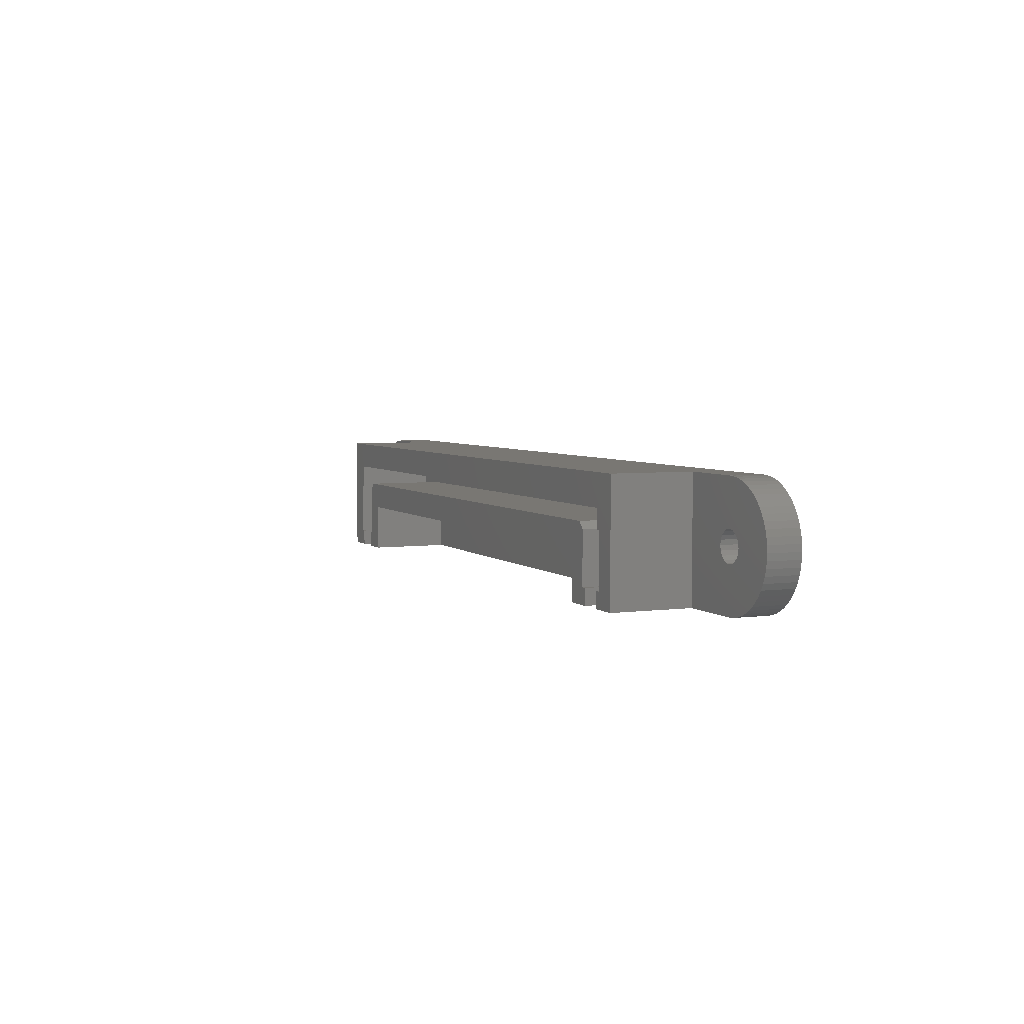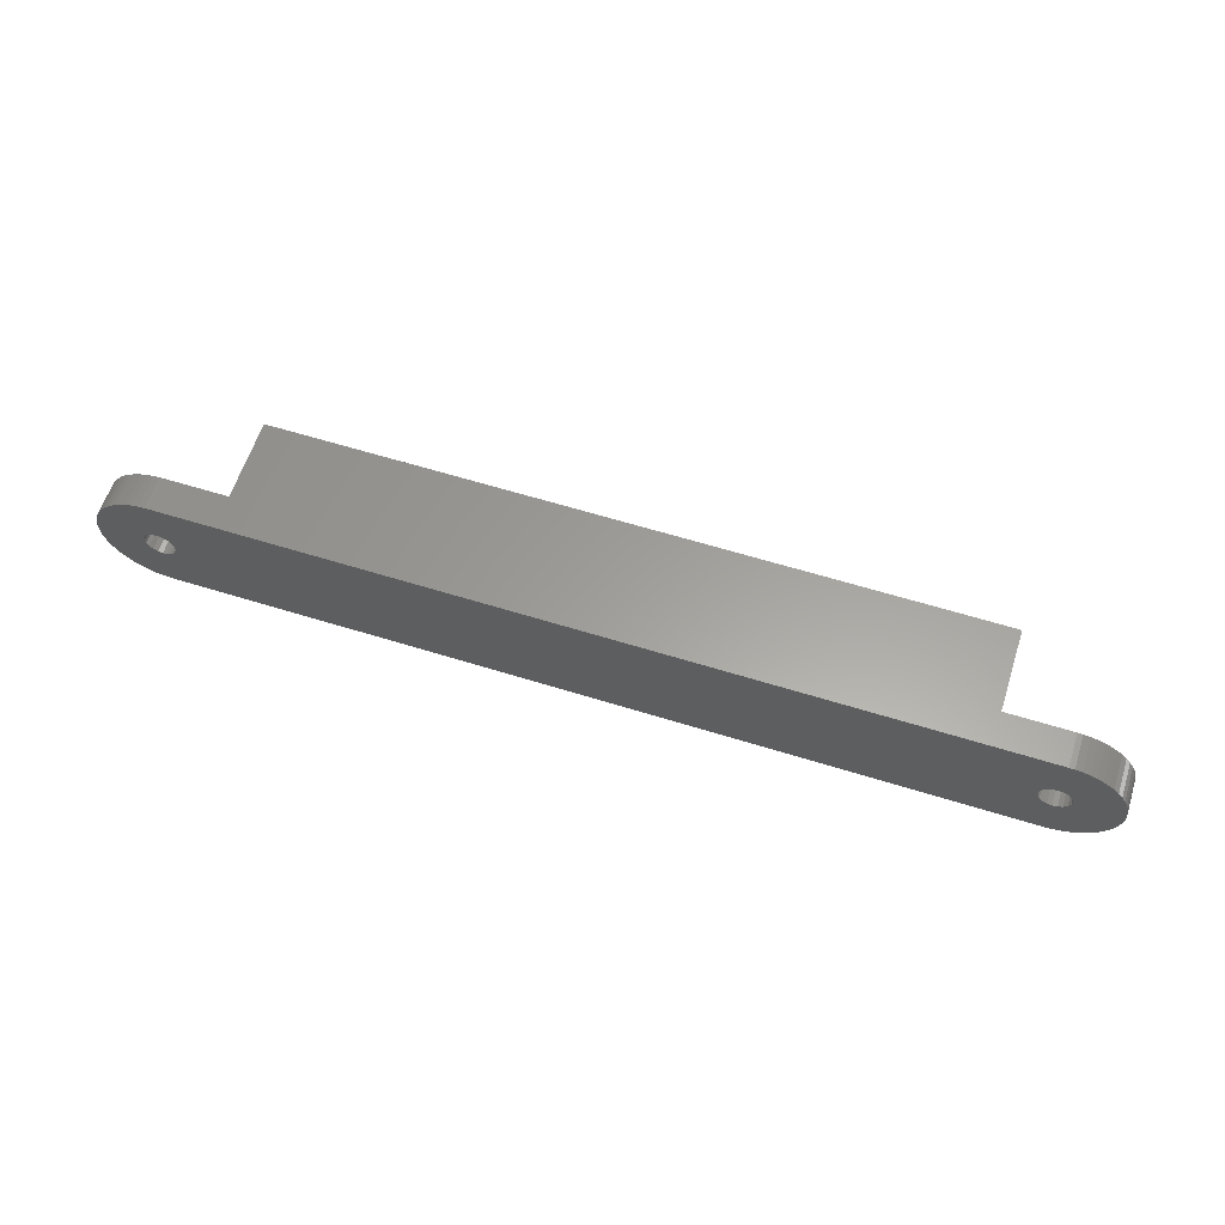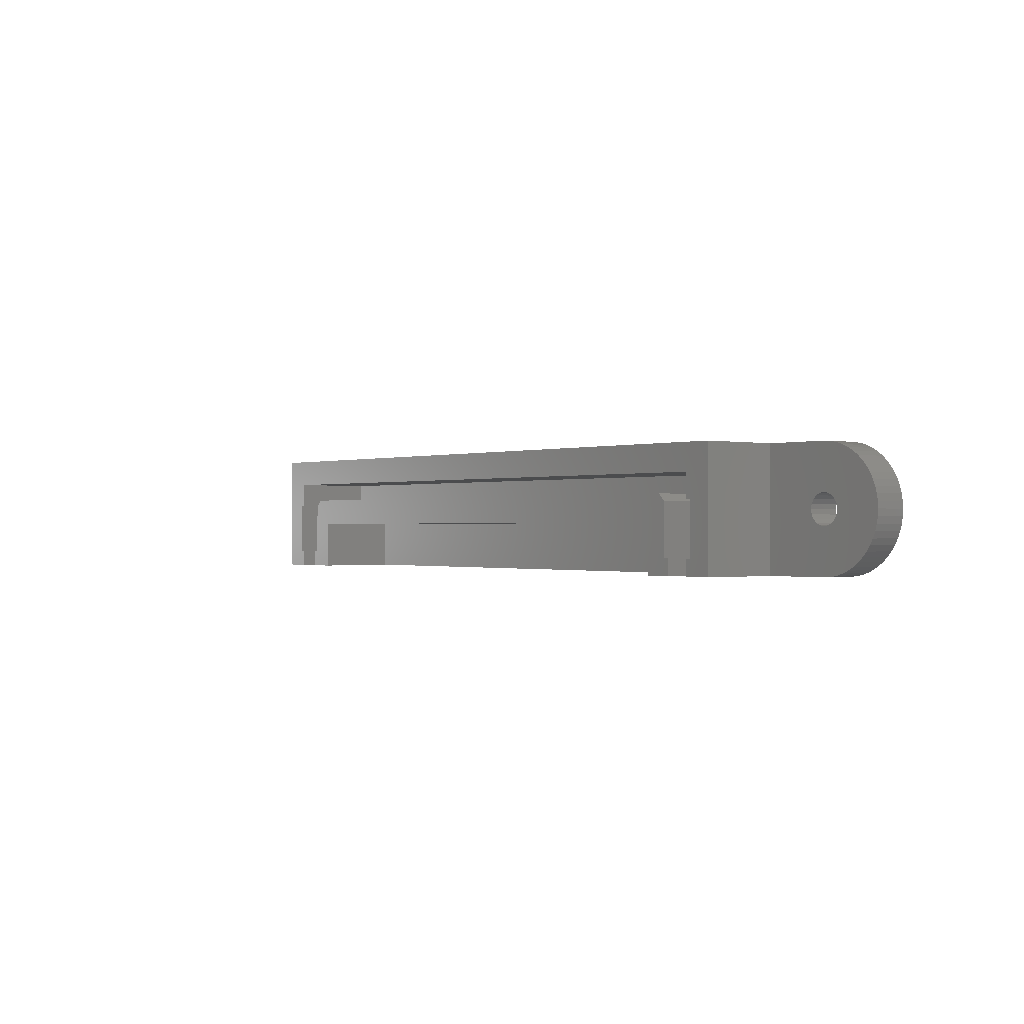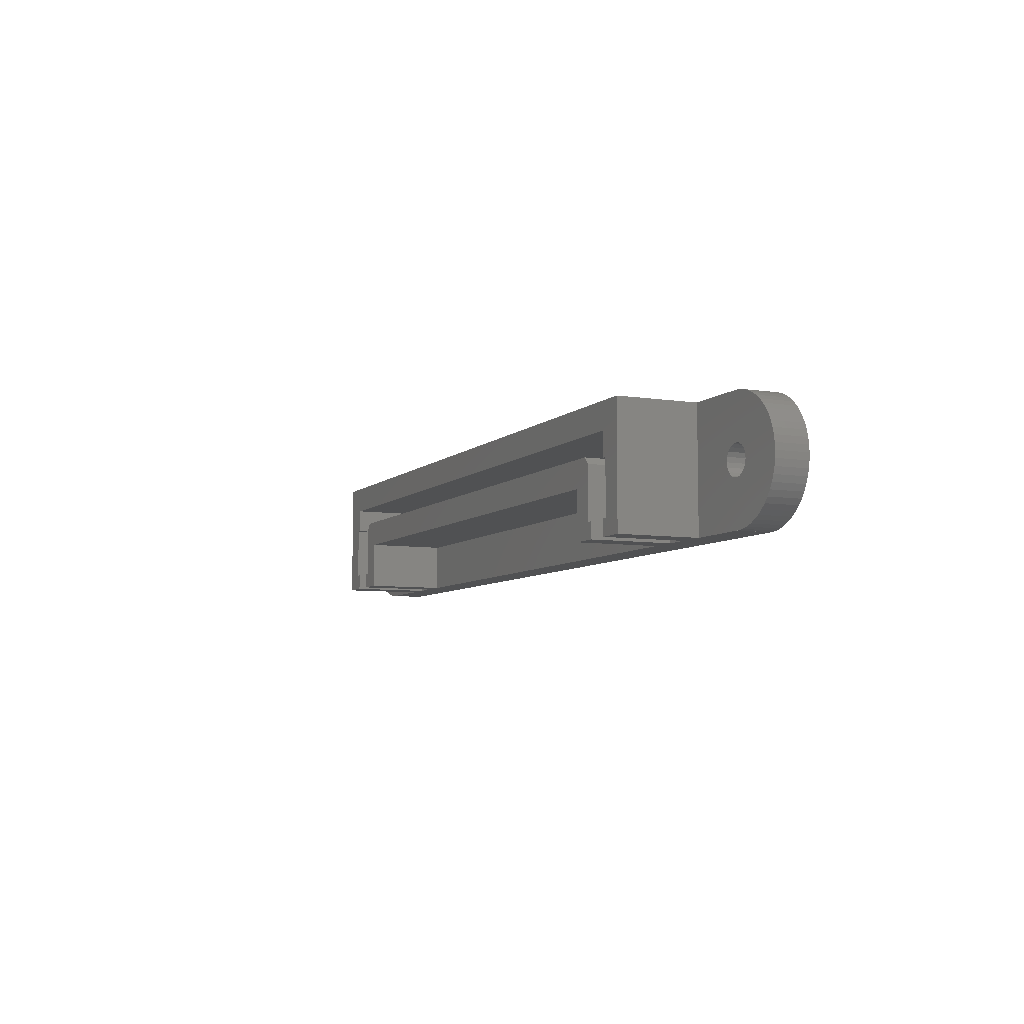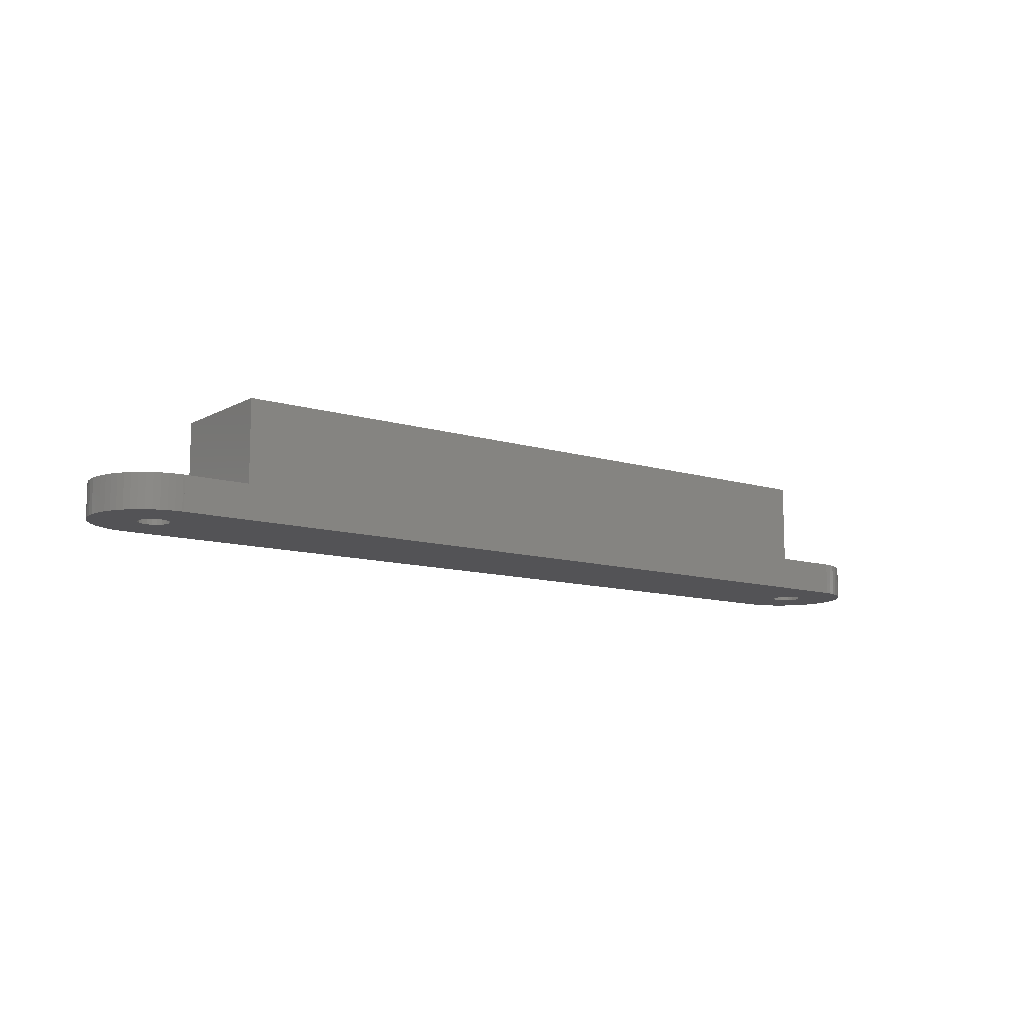
<metadata>
{"format":"stl","ext":"stl","renderer":"f3d","projection":"perspective","resolution":1024,"background":"white","views":[{"elev":4.6,"azim":66.6,"up":"+Y"},{"elev":60.9,"azim":-162.3,"up":"+Y"},{"elev":-0.5,"azim":51.1,"up":"+Y"},{"elev":-7.0,"azim":65.6,"up":"+Y"},{"elev":-11.0,"azim":143.0,"up":"+Z"}]}
</metadata>
<code>
# stl→obj: 270 verts, 544 faces
v -47.5 1.4 17
v -47.5 5 5
v -47.5 5 17
v -47.5 1.4 5
v -47.5 -9 17
v -47.5 -6.6 5
v -47.5 -6.6 17
v -47.5 -9 5
v 47.5 -9 5
v 47.5 -6.6 17
v 47.5 -6.6 5
v 47.5 -9 17
v 47.5 1.4 5
v 47.5 5 17
v 47.5 5 5
v 47.5 1.4 17
v 42.23 2.2 5
v -42.23 2.2 17
v 42.23 2.2 17
v -42.23 2.2 5
v 44 -9 17
v 44 -6.6 5
v 44 -6.6 17
v 44 -9 5
v -44 -9 5
v -44 -6.6 17
v -44 -6.6 5
v -44 -9 17
v 43.25 -6.6 17
v 43.25 1.182 5
v 43.25 1.182 17
v 43.25 -6.6 5
v 48.25 -6.6 5
v 48.25 1.4 17
v 48.25 1.4 5
v 48.25 -6.6 17
v -62.73 -8.833 5
v -61 -2.25 5
v -61.7 -2.14 5
v -61.74 -8.969 5
v -61 -8.99 5
v -64.62 -8.242 5
v -62.32 -1.82 5
v -67.1 -6.622 5
v -62.82 -1.323 5
v -68.92 -4.284 5
v -63.14 -0.6953 5
v -69.88 -1.481 5
v -63.25 0 5
v -63.69 -8.59 5
v -67.1 6.622 5
v -62.32 1.82 5
v -66.33 7.252 5
v -62.82 1.323 5
v -67.79 5.911 5
v -65.5 -7.794 5
v -68.4 5.128 5
v -66.33 -7.252 5
v -68.92 4.284 5
v -63.14 0.6953 5
v -67.79 -5.911 5
v -69.34 3.387 5
v -68.4 -5.128 5
v -69.66 2.449 5
v -69.88 1.481 5
v -69.34 -3.387 5
v -69.66 -2.449 5
v -69.99 0.4958 5
v -69.99 -0.4958 5
v -51.5 9 5
v -58.75 0 5
v -51.5 -9 5
v -58.86 0.6953 5
v -59.18 1.323 5
v -59.68 1.82 5
v -61 8.99 5
v -61 9 5
v -60.3 2.14 5
v -61 2.25 5
v -61.74 8.969 5
v -62.73 8.833 5
v -61.7 2.14 5
v -63.69 8.59 5
v -64.62 8.242 5
v -65.5 7.794 5
v -58.86 -0.6953 5
v -59.18 -1.323 5
v -59.68 -1.82 5
v -60.3 -2.14 5
v -61 -9 5
v 51.5 9 5
v 61 8.99 5
v 61 9 5
v 60.3 2.14 5
v 61 2.25 5
v 59.68 1.82 5
v 59.18 1.323 5
v 58.86 0.6953 5
v 58.75 0 5
v 63.25 0 5
v 70 0 5
v 69.95 0.9901 5
v 63.14 0.6953 5
v 69.78 1.968 5
v 69.95 -0.9901 5
v 69.51 2.922 5
v 63.14 -0.6953 5
v 69.14 3.841 5
v 69.78 -1.968 5
v 62.82 1.323 5
v 68.67 4.713 5
v 69.51 -2.922 5
v 68.1 5.528 5
v 69.14 -3.841 5
v 67.45 6.276 5
v 62.82 -1.323 5
v 62.32 1.82 5
v 66.72 6.947 5
v 68.67 -4.713 5
v 65.92 7.534 5
v 68.1 -5.528 5
v 65.06 8.03 5
v 67.45 -6.276 5
v 61.7 2.14 5
v 64.16 8.429 5
v 62.32 -1.82 5
v 66.72 -6.947 5
v 63.21 8.725 5
v 62.24 8.915 5
v 61.25 8.997 5
v 65.92 -7.534 5
v 65.06 -8.03 5
v 61.7 -2.14 5
v 64.16 -8.429 5
v 63.21 -8.725 5
v 62.24 -8.915 5
v 61 -2.25 5
v 61.25 -8.997 5
v 61 -8.99 5
v 60.3 -2.14 5
v 59.68 -1.82 5
v 51.5 -9 5
v 59.18 -1.323 5
v 58.86 -0.6953 5
v 61 -9 5
v -48.25 1.4 5
v -48.25 -6.6 5
v -43.25 1.182 5
v -43.25 -6.6 5
v -40 -1.8 5
v 40 -9 5
v 40 -1.8 5
v -40 -9 5
v -48.25 -6.6 17
v -48.25 1.4 17
v -43.25 1.182 17
v -43.25 -6.6 17
v -51.5 9 17
v -51.5 -9 17
v 51.5 9 17
v 51.5 -9 17
v 40 -1.8 17
v 40 -9 17
v -40 -1.8 17
v -40 -9 17
v 61 9 0
v -61 9 0
v -61 -9 0
v 61 -9 0
v -62.73 8.833 0
v -61 2.25 0
v -61.7 2.14 0
v -61.74 8.969 0
v -61 8.99 0
v -64.62 8.242 0
v -62.32 1.82 0
v -67.1 6.622 0
v -62.82 1.323 0
v -68.92 4.284 0
v -63.14 0.6953 0
v -69.88 1.481 0
v -63.25 0 0
v -63.69 8.59 0
v -67.1 -6.622 0
v -62.32 -1.82 0
v -66.33 -7.252 0
v -62.82 -1.323 0
v -67.79 -5.911 0
v -65.5 7.794 0
v -68.4 -5.128 0
v -66.33 7.252 0
v -68.92 -4.284 0
v -63.14 -0.6953 0
v -67.79 5.911 0
v -69.34 -3.387 0
v -68.4 5.128 0
v -69.66 -2.449 0
v -69.88 -1.481 0
v -69.34 3.387 0
v -69.66 2.449 0
v -69.99 -0.4958 0
v -69.99 0.4958 0
v 59.18 -1.323 0
v 61 -8.99 0
v 60.3 -2.14 0
v 61 -2.25 0
v 59.68 -1.82 0
v 58.86 -0.6953 0
v -58.75 0 0
v 58.75 0 0
v -58.86 -0.6953 0
v -59.18 -1.323 0
v -61 -8.99 0
v -59.68 -1.82 0
v -60.3 -2.14 0
v -61 -2.25 0
v -61.74 -8.969 0
v -62.73 -8.833 0
v -61.7 -2.14 0
v -63.69 -8.59 0
v -64.62 -8.242 0
v -65.5 -7.794 0
v 63.25 0 0
v 70 0 0
v 69.95 -0.9901 0
v 63.14 -0.6953 0
v 69.78 -1.968 0
v 69.95 0.9901 0
v 69.51 -2.922 0
v 63.14 0.6953 0
v 69.14 -3.841 0
v 69.78 1.968 0
v 62.82 -1.323 0
v 68.67 -4.713 0
v 69.51 2.922 0
v 68.1 -5.528 0
v 69.14 3.841 0
v 67.45 -6.276 0
v 62.82 1.323 0
v 62.32 -1.82 0
v 66.72 -6.947 0
v 68.67 4.713 0
v 65.92 -7.534 0
v 68.1 5.528 0
v 65.06 -8.03 0
v 67.45 6.276 0
v 61.7 -2.14 0
v 64.16 -8.429 0
v 62.32 1.82 0
v 66.72 6.947 0
v 63.21 -8.725 0
v 62.24 -8.915 0
v 61.25 -8.997 0
v 65.92 7.534 0
v 65.06 8.03 0
v 61.7 2.14 0
v 64.16 8.429 0
v 63.21 8.725 0
v 62.24 8.915 0
v 61 2.25 0
v 61.25 8.997 0
v 61 8.99 0
v 60.3 2.14 0
v 59.68 1.82 0
v 59.18 1.323 0
v 58.86 0.6953 0
v -58.86 0.6953 0
v -59.18 1.323 0
v -59.68 1.82 0
v -60.3 2.14 0
f 1 2 3
f 2 1 4
f 5 6 7
f 6 5 8
f 9 10 11
f 10 9 12
f 13 14 15
f 14 13 16
f 17 18 19
f 18 17 20
f 2 14 3
f 14 2 15
f 21 22 23
f 22 21 24
f 25 26 27
f 26 25 28
f 29 30 31
f 30 29 32
f 33 34 35
f 34 33 36
f 13 34 16
f 34 13 35
f 37 38 39
f 38 40 41
f 42 39 43
f 38 37 40
f 44 43 45
f 46 45 47
f 48 47 49
f 39 50 37
f 51 52 53
f 52 51 54
f 39 42 50
f 55 54 51
f 43 56 42
f 57 54 55
f 43 58 56
f 59 54 57
f 43 44 58
f 54 59 60
f 45 61 44
f 62 60 59
f 45 63 61
f 64 60 62
f 45 46 63
f 65 60 64
f 47 66 46
f 60 65 49
f 47 67 66
f 68 49 65
f 47 48 67
f 69 49 68
f 49 69 48
f 70 71 72
f 70 73 71
f 70 74 73
f 70 75 74
f 76 75 70
f 76 70 77
f 75 76 78
f 76 79 78
f 80 79 76
f 81 79 80
f 79 81 82
f 83 82 81
f 84 82 83
f 82 84 52
f 85 52 84
f 53 52 85
f 86 72 71
f 87 72 86
f 88 72 87
f 41 88 89
f 41 89 38
f 88 41 72
f 72 41 90
f 91 92 93
f 92 94 95
f 92 96 94
f 92 91 96
f 96 91 97
f 98 91 99
f 97 91 98
f 100 101 102
f 103 102 104
f 101 100 105
f 103 104 106
f 107 105 100
f 103 106 108
f 105 107 109
f 110 108 111
f 109 107 112
f 110 111 113
f 112 107 114
f 110 113 115
f 116 114 107
f 117 115 118
f 114 116 119
f 117 118 120
f 119 116 121
f 117 120 122
f 121 116 123
f 124 122 125
f 126 123 116
f 123 126 127
f 124 125 128
f 102 103 100
f 108 110 103
f 115 117 110
f 124 128 129
f 122 124 117
f 95 129 130
f 95 130 92
f 129 95 124
f 127 126 131
f 131 126 132
f 133 132 126
f 132 133 134
f 134 133 135
f 135 133 136
f 137 136 133
f 136 137 138
f 137 139 138
f 140 139 137
f 141 139 140
f 142 139 141
f 142 141 143
f 142 143 144
f 142 99 91
f 99 142 144
f 139 142 145
f 146 6 4
f 6 146 147
f 30 13 15
f 22 13 30
f 13 22 11
f 11 22 9
f 15 17 30
f 15 20 17
f 148 27 149
f 2 20 15
f 2 148 20
f 4 148 2
f 148 4 27
f 6 27 4
f 27 6 25
f 25 6 8
f 13 33 35
f 33 13 11
f 9 22 24
f 22 30 32
f 150 151 152
f 151 150 153
f 22 29 23
f 29 22 32
f 33 10 36
f 10 33 11
f 154 146 155
f 146 154 147
f 149 156 148
f 156 149 157
f 146 1 155
f 1 146 4
f 6 154 7
f 154 6 147
f 149 26 157
f 26 149 27
f 30 19 31
f 19 30 17
f 20 156 18
f 156 20 148
f 72 158 70
f 158 72 159
f 160 34 161
f 160 14 34
f 160 3 14
f 3 155 1
f 159 155 158
f 3 158 155
f 158 3 160
f 36 161 34
f 12 36 10
f 36 12 161
f 34 14 16
f 154 5 7
f 154 159 5
f 155 159 154
f 162 31 19
f 29 21 23
f 31 162 29
f 163 29 162
f 29 163 21
f 19 164 162
f 18 164 19
f 156 164 18
f 164 156 157
f 164 157 165
f 28 157 26
f 157 28 165
f 161 91 160
f 91 161 142
f 166 91 93
f 91 166 70
f 167 70 166
f 70 167 77
f 91 158 160
f 158 91 70
f 168 72 90
f 72 168 8
f 8 168 25
f 25 168 153
f 153 168 151
f 169 151 168
f 151 169 24
f 24 169 9
f 9 169 142
f 142 169 145
f 72 5 159
f 5 72 8
f 25 165 28
f 165 25 153
f 151 21 163
f 21 151 24
f 9 161 12
f 161 9 142
f 165 150 164
f 150 165 153
f 151 162 152
f 162 151 163
f 150 162 164
f 162 150 152
f 170 171 172
f 171 173 174
f 175 172 176
f 171 170 173
f 177 176 178
f 179 178 180
f 181 180 182
f 172 183 170
f 184 185 186
f 185 184 187
f 172 175 183
f 188 187 184
f 176 189 175
f 190 187 188
f 176 191 189
f 192 187 190
f 176 177 191
f 187 192 193
f 178 194 177
f 195 193 192
f 178 196 194
f 197 193 195
f 178 179 196
f 198 193 197
f 180 199 179
f 193 198 182
f 180 200 199
f 201 182 198
f 180 181 200
f 202 182 201
f 182 202 181
f 203 204 169
f 204 205 206
f 204 207 205
f 204 203 207
f 169 208 203
f 208 209 210
f 211 208 169
f 208 211 209
f 168 211 169
f 211 168 212
f 213 212 168
f 212 213 214
f 214 213 215
f 213 216 215
f 217 216 213
f 218 216 217
f 216 218 219
f 220 219 218
f 221 219 220
f 219 221 185
f 222 185 221
f 186 185 222
f 223 224 225
f 226 225 227
f 224 223 228
f 226 227 229
f 230 228 223
f 226 229 231
f 228 230 232
f 233 231 234
f 232 230 235
f 233 234 236
f 235 230 237
f 233 236 238
f 239 237 230
f 240 238 241
f 237 239 242
f 240 241 243
f 242 239 244
f 240 243 245
f 244 239 246
f 247 245 248
f 249 246 239
f 246 249 250
f 247 248 251
f 225 226 223
f 231 233 226
f 238 240 233
f 247 251 252
f 245 247 240
f 206 252 253
f 206 253 204
f 252 206 247
f 250 249 254
f 254 249 255
f 256 255 249
f 255 256 257
f 257 256 258
f 258 256 259
f 260 259 256
f 259 260 261
f 260 262 261
f 263 262 260
f 264 262 263
f 265 262 264
f 262 265 166
f 266 166 265
f 209 266 210
f 267 266 209
f 266 267 166
f 167 267 268
f 174 268 269
f 174 269 270
f 174 270 171
f 268 174 167
f 267 167 166
f 204 138 139
f 138 204 253
f 253 136 138
f 136 253 252
f 252 135 136
f 135 252 251
f 251 134 135
f 134 251 248
f 248 132 134
f 132 248 245
f 245 131 132
f 131 245 243
f 243 127 131
f 127 243 241
f 241 123 127
f 123 241 238
f 123 236 121
f 236 123 238
f 121 234 119
f 234 121 236
f 119 231 114
f 231 119 234
f 114 229 112
f 229 114 231
f 112 227 109
f 227 112 229
f 109 225 105
f 225 109 227
f 105 224 101
f 224 105 225
f 101 228 102
f 228 101 224
f 102 232 104
f 232 102 228
f 104 235 106
f 235 104 232
f 106 237 108
f 237 106 235
f 108 242 111
f 242 108 237
f 111 244 113
f 244 111 242
f 113 246 115
f 246 113 244
f 246 118 115
f 118 246 250
f 250 120 118
f 120 250 254
f 254 122 120
f 122 254 255
f 255 125 122
f 125 255 257
f 257 128 125
f 128 257 258
f 258 129 128
f 129 258 259
f 259 130 129
f 130 259 261
f 261 92 130
f 92 261 262
f 92 166 93
f 166 92 262
f 174 77 167
f 77 174 76
f 174 80 76
f 80 174 173
f 173 81 80
f 81 173 170
f 170 83 81
f 83 170 183
f 183 84 83
f 84 183 175
f 175 85 84
f 85 175 189
f 189 53 85
f 53 189 191
f 191 51 53
f 51 191 177
f 194 51 177
f 51 194 55
f 196 55 194
f 55 196 57
f 179 57 196
f 57 179 59
f 199 59 179
f 59 199 62
f 200 62 199
f 62 200 64
f 181 64 200
f 64 181 65
f 202 65 181
f 65 202 68
f 201 68 202
f 68 201 69
f 198 69 201
f 69 198 48
f 197 48 198
f 48 197 67
f 195 67 197
f 67 195 66
f 192 66 195
f 66 192 46
f 190 46 192
f 46 190 63
f 188 63 190
f 63 188 61
f 184 61 188
f 61 184 44
f 184 58 44
f 58 184 186
f 186 56 58
f 56 186 222
f 222 42 56
f 42 222 221
f 221 50 42
f 50 221 220
f 220 37 50
f 37 220 218
f 218 40 37
f 40 218 217
f 217 41 40
f 41 217 213
f 168 41 213
f 41 168 90
f 145 204 139
f 204 145 169
f 205 141 140
f 141 205 207
f 141 203 143
f 203 141 207
f 143 208 144
f 208 143 203
f 144 210 99
f 210 144 208
f 99 266 98
f 266 99 210
f 98 265 97
f 265 98 266
f 97 264 96
f 264 97 265
f 264 94 96
f 94 264 263
f 263 95 94
f 95 263 260
f 260 124 95
f 124 260 256
f 256 117 124
f 117 256 249
f 239 117 249
f 117 239 110
f 230 110 239
f 110 230 103
f 223 103 230
f 103 223 100
f 226 100 223
f 100 226 107
f 233 107 226
f 107 233 116
f 240 116 233
f 116 240 126
f 240 133 126
f 133 240 247
f 247 137 133
f 137 247 206
f 206 140 137
f 140 206 205
f 219 43 39
f 43 219 185
f 43 187 45
f 187 43 185
f 45 193 47
f 193 45 187
f 47 182 49
f 182 47 193
f 49 180 60
f 180 49 182
f 60 178 54
f 178 60 180
f 54 176 52
f 176 54 178
f 176 82 52
f 82 176 172
f 172 79 82
f 79 172 171
f 171 78 79
f 78 171 270
f 270 75 78
f 75 270 269
f 268 75 269
f 75 268 74
f 267 74 268
f 74 267 73
f 209 73 267
f 73 209 71
f 211 71 209
f 71 211 86
f 212 86 211
f 86 212 87
f 214 87 212
f 87 214 88
f 214 89 88
f 89 214 215
f 215 38 89
f 38 215 216
f 216 39 38
f 39 216 219

</code>
